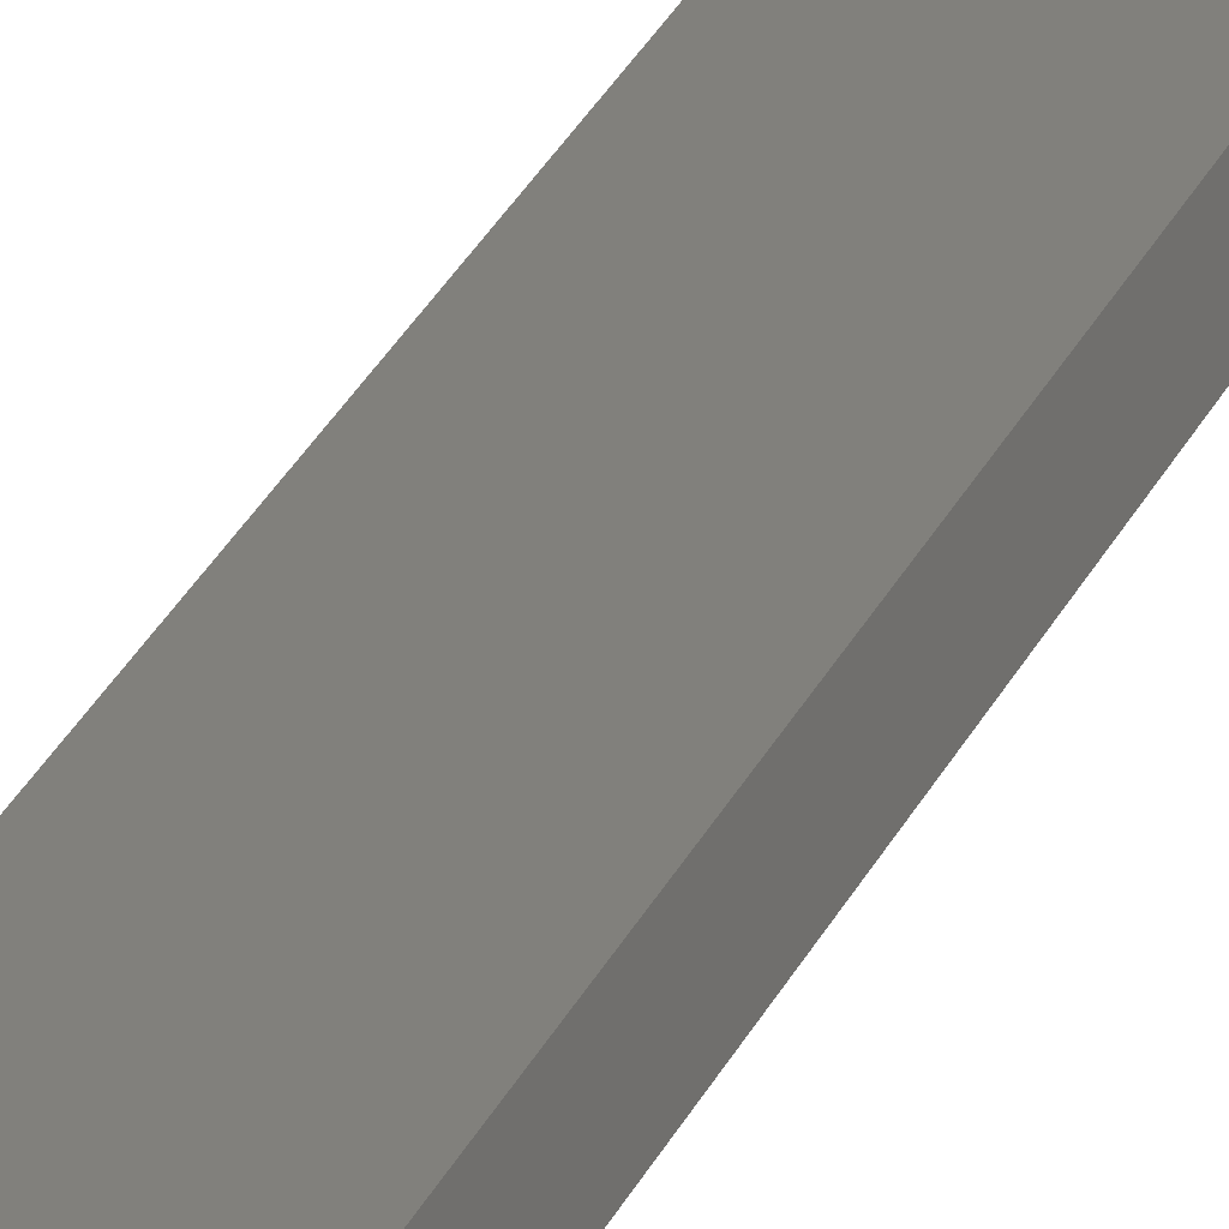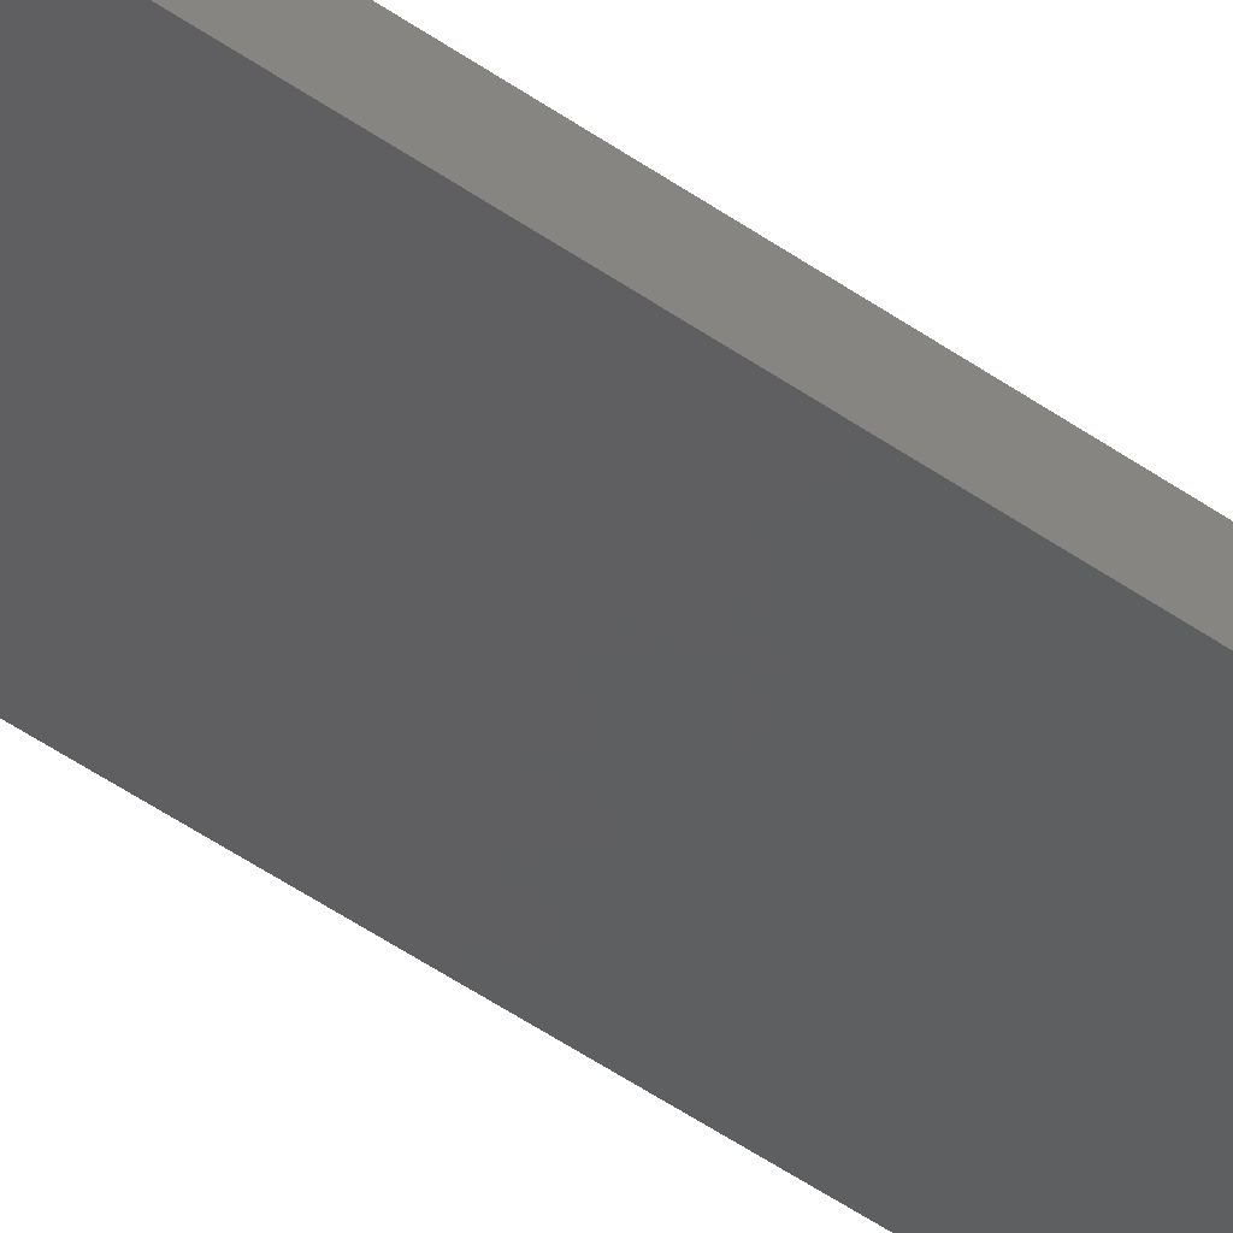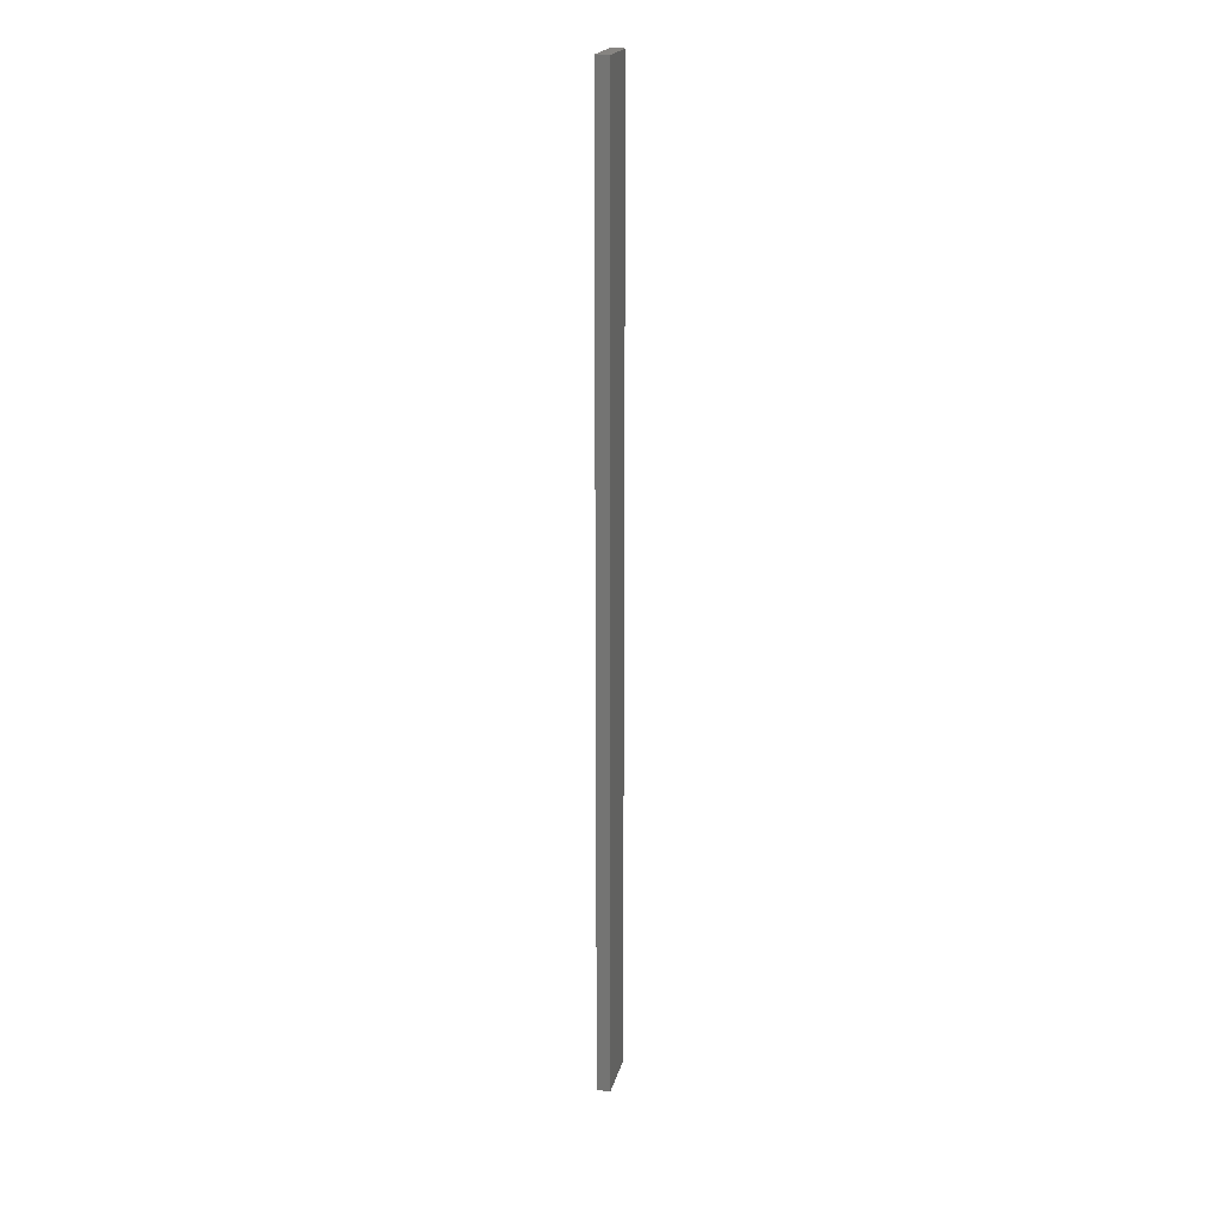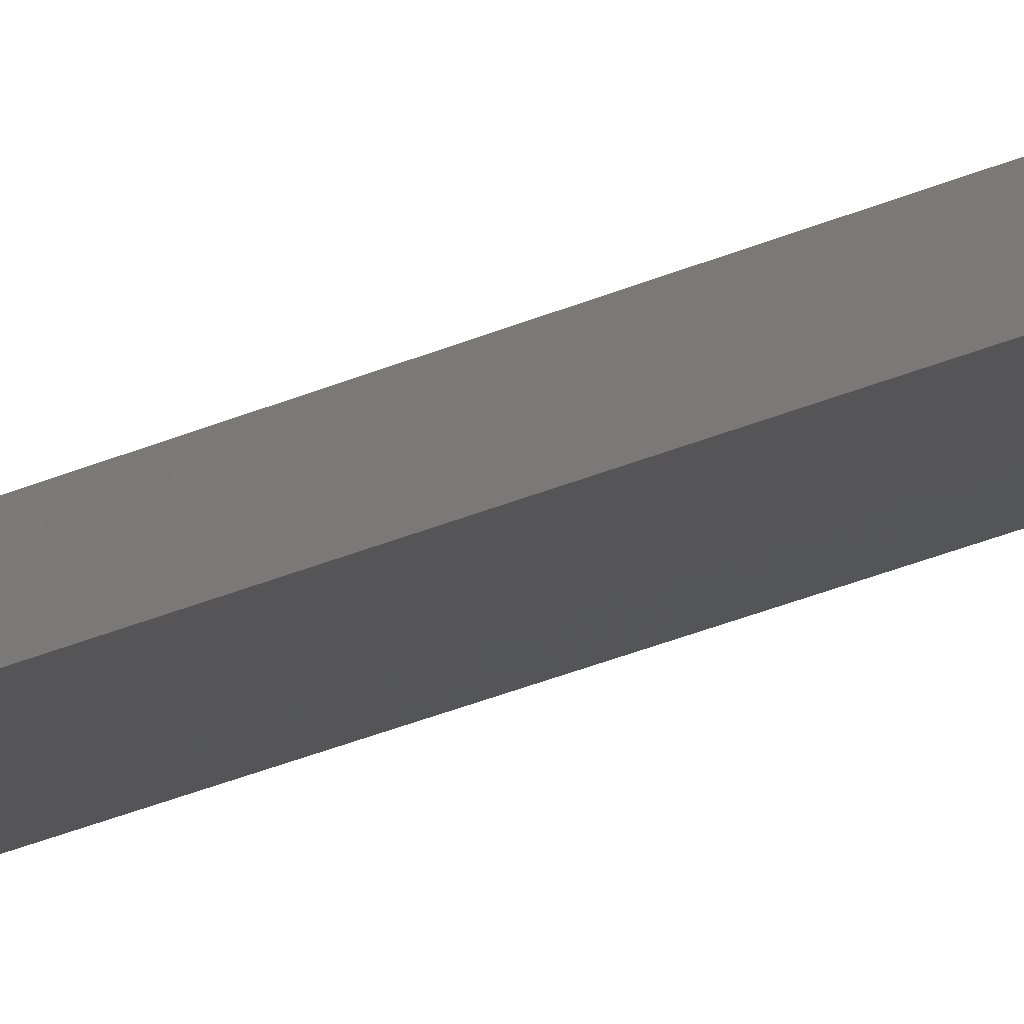
<metadata>
{"format":"stl","ext":"stl","renderer":"f3d","projection":"perspective","resolution":1024,"background":"white","views":[{"elev":18.0,"azim":-166.3,"up":"+Y"},{"elev":-33.7,"azim":-136.8,"up":"+Y"},{"elev":20.6,"azim":91.5,"up":"+Z"},{"elev":-21.2,"azim":131.9,"up":"+Y"}]}
</metadata>
<code>
# stl→obj: 16 verts, 28 faces
v -19.02 -2.405 178.2
v -18.96 -2.419 178.2
v -18.96 -2.419 181.8
v -19.02 -2.405 181.8
v -19.09 -2.391 178.2
v -19.09 -2.391 181.8
v -19.15 -2.377 178.2
v -19.15 -2.377 181.8
v -19.14 -2.328 178.2
v -19.14 -2.328 181.8
v -18.95 -2.37 181.8
v -18.95 -2.37 178.2
v -19.01 -2.356 181.8
v -19.01 -2.356 178.2
v -19.08 -2.342 178.2
v -19.08 -2.342 181.8
f 1 2 3
f 1 3 4
f 5 4 6
f 5 1 4
f 7 6 8
f 7 5 6
f 9 7 8
f 9 8 10
f 11 12 13
f 12 14 13
f 13 15 16
f 14 15 13
f 16 9 10
f 15 9 16
f 12 11 3
f 2 12 3
f 9 15 7
f 15 5 7
f 14 1 15
f 15 1 5
f 12 2 14
f 14 2 1
f 16 10 8
f 6 16 8
f 4 13 16
f 4 16 6
f 3 11 13
f 3 13 4

</code>
